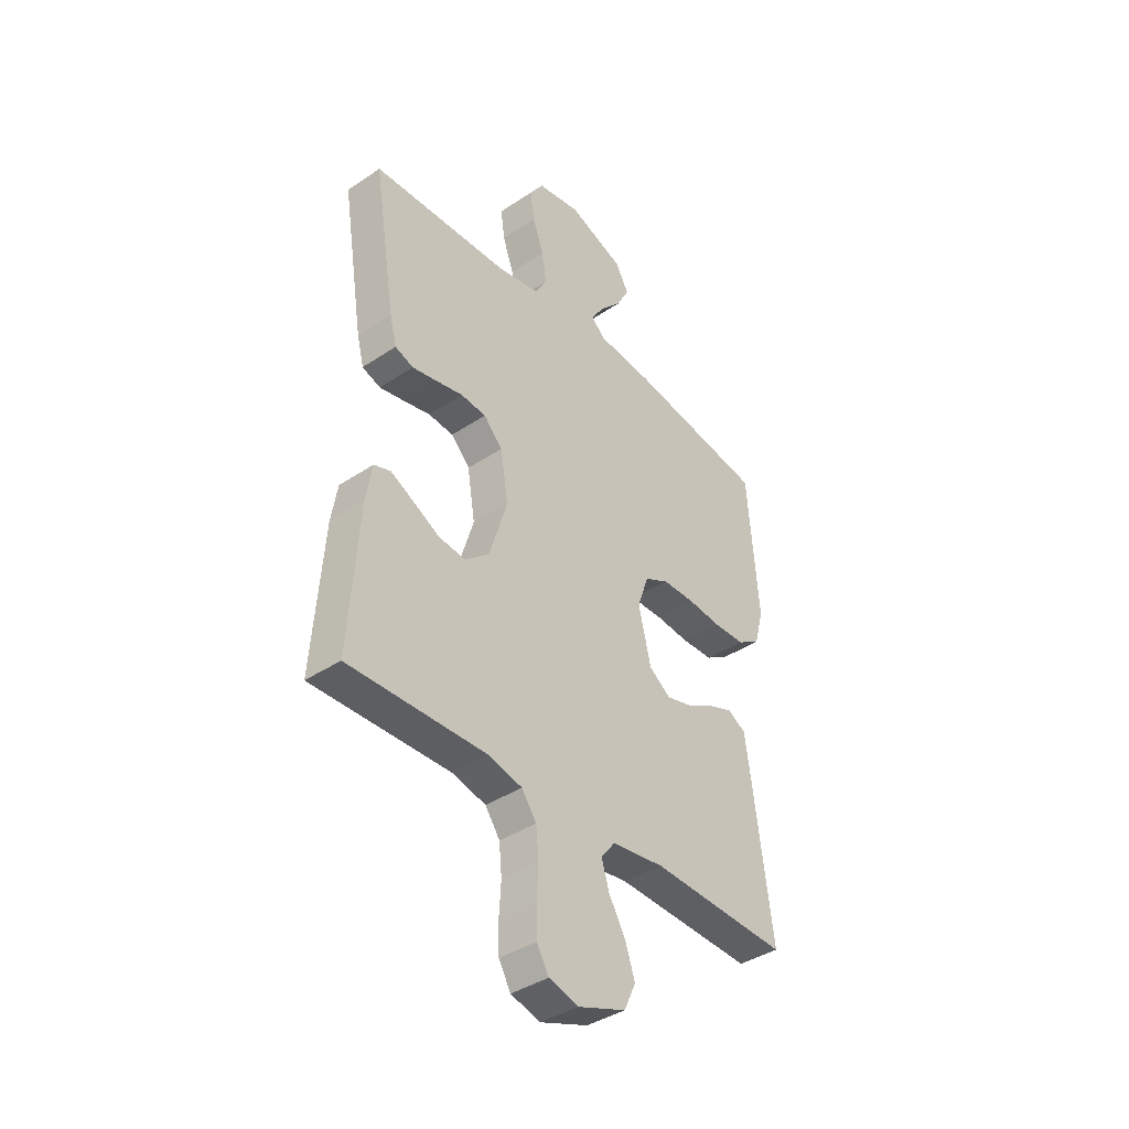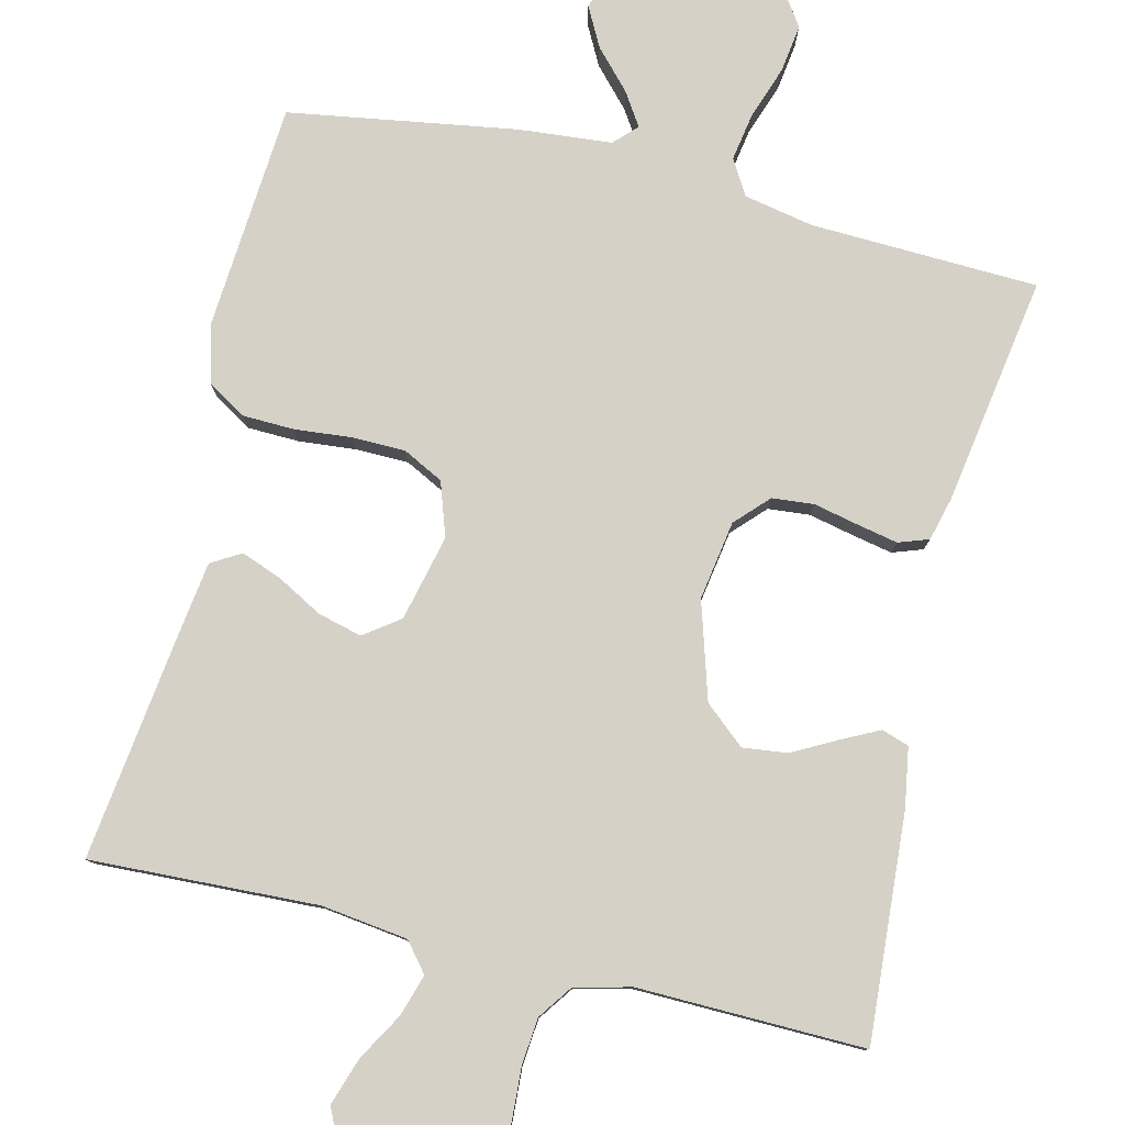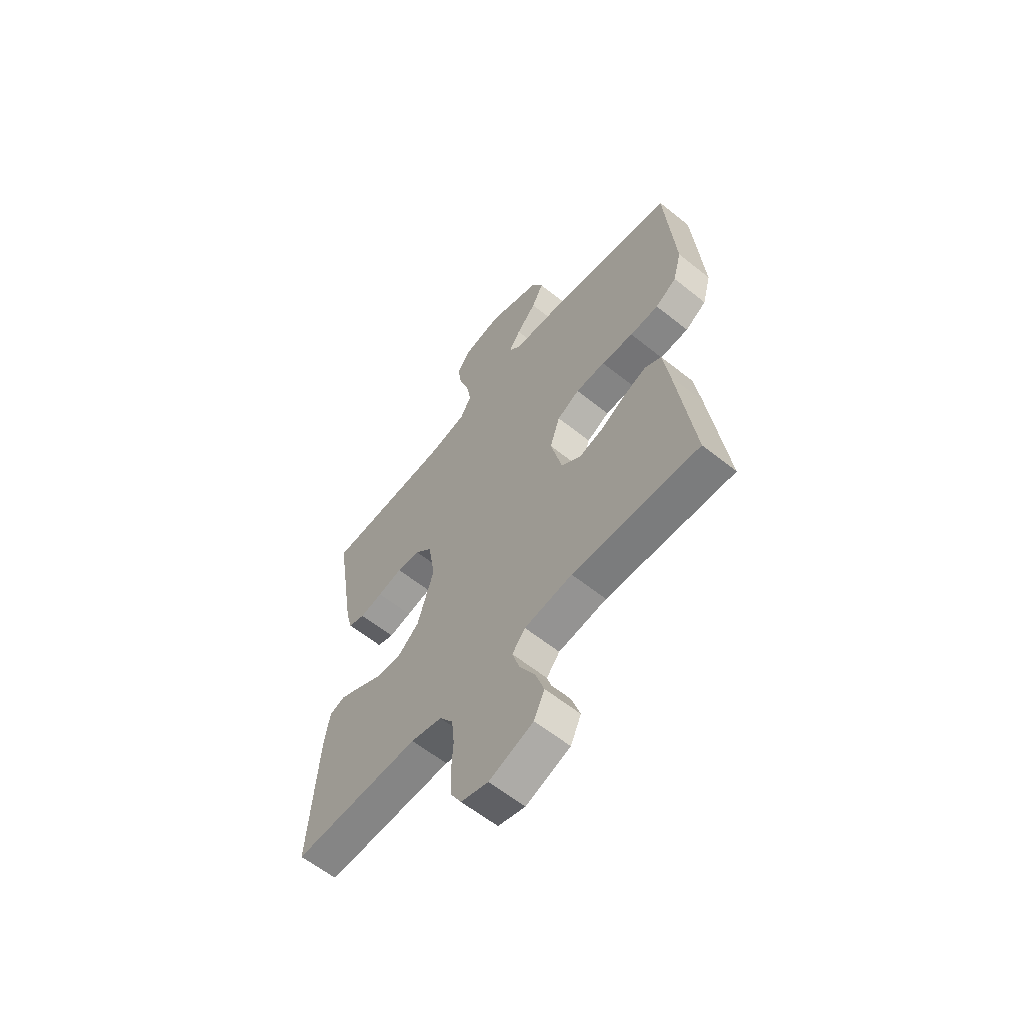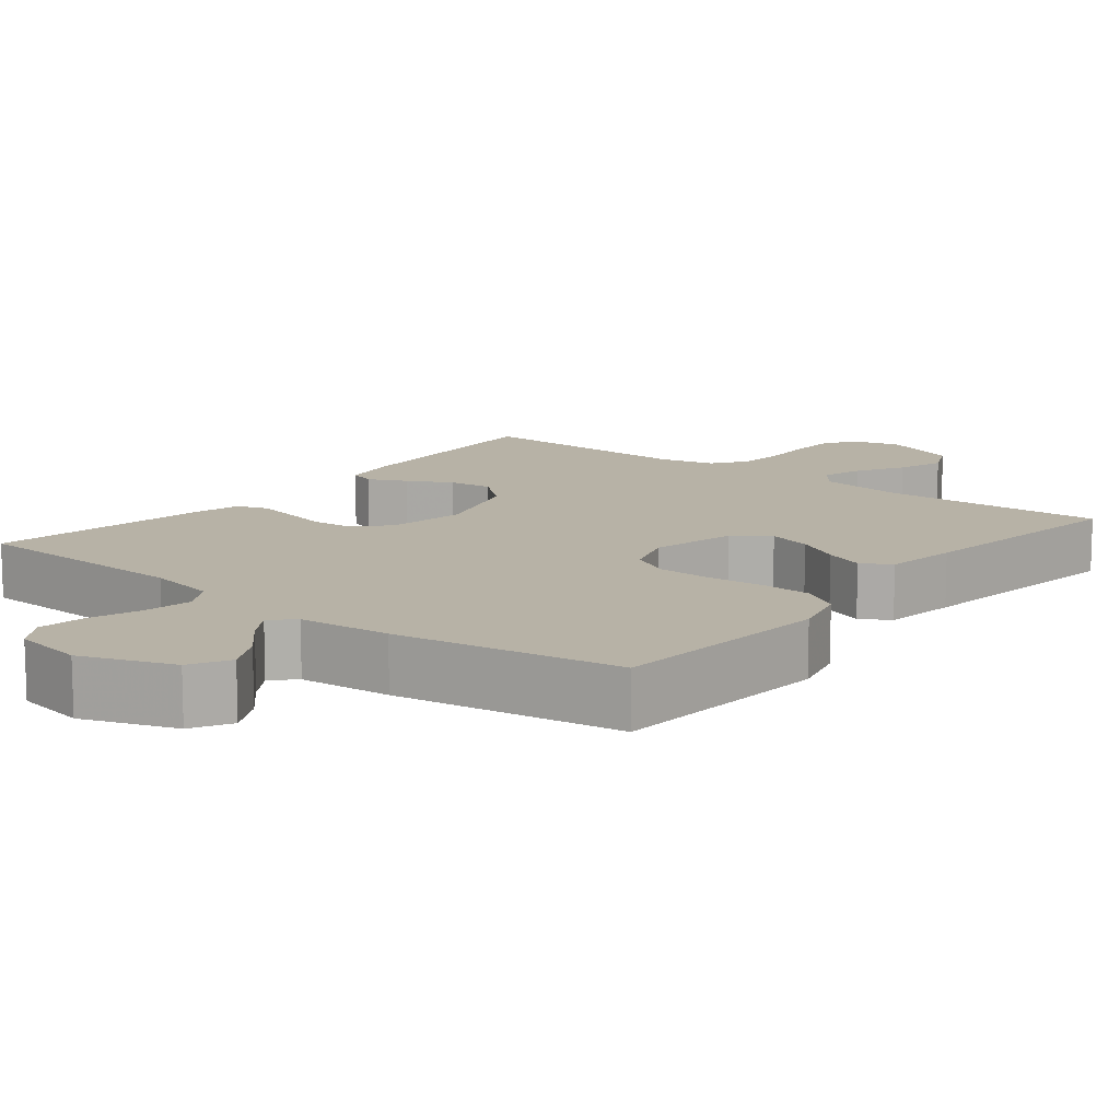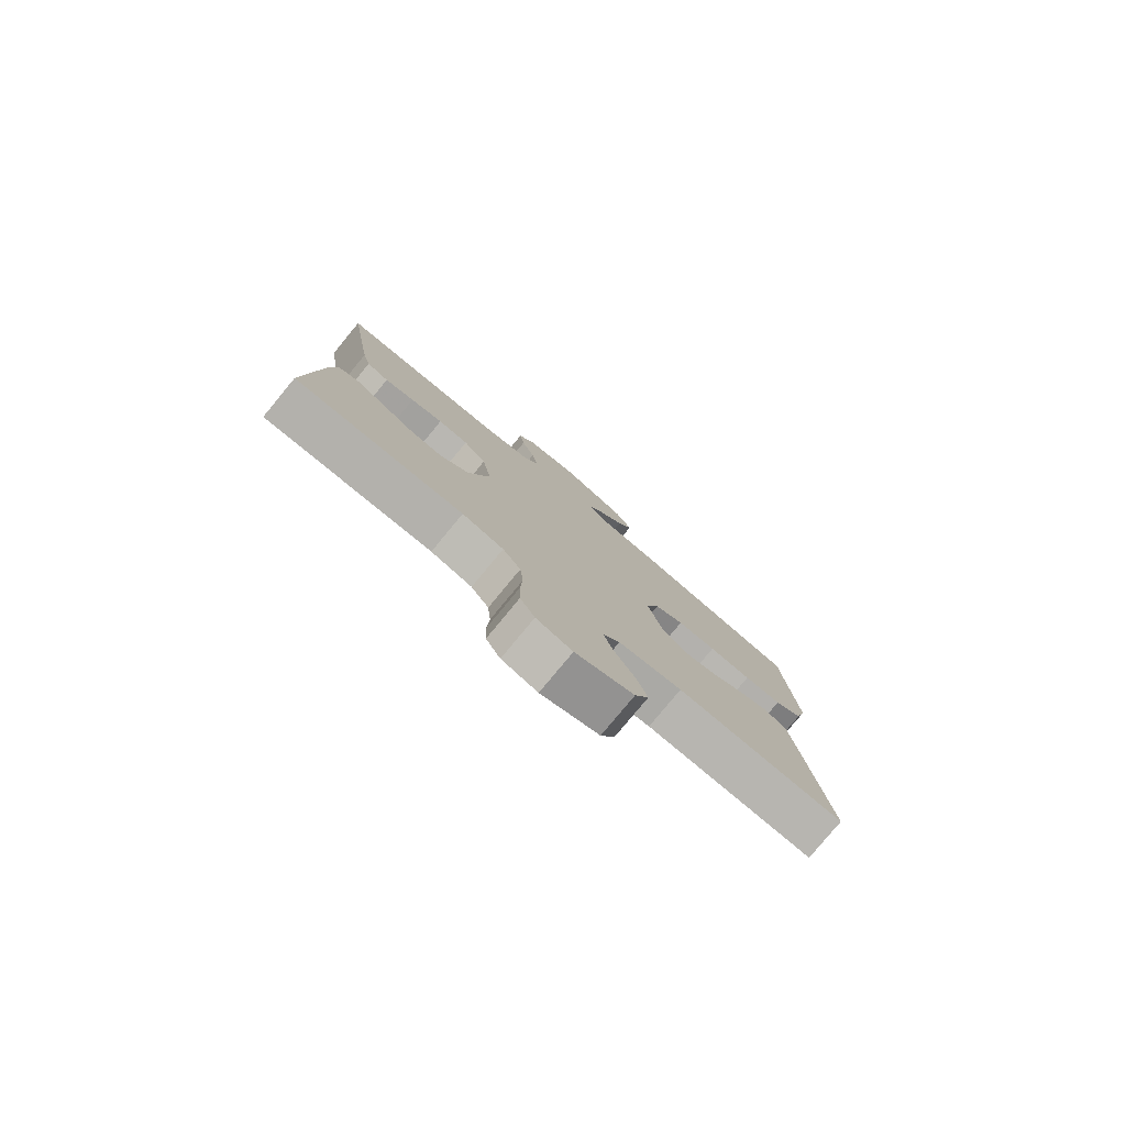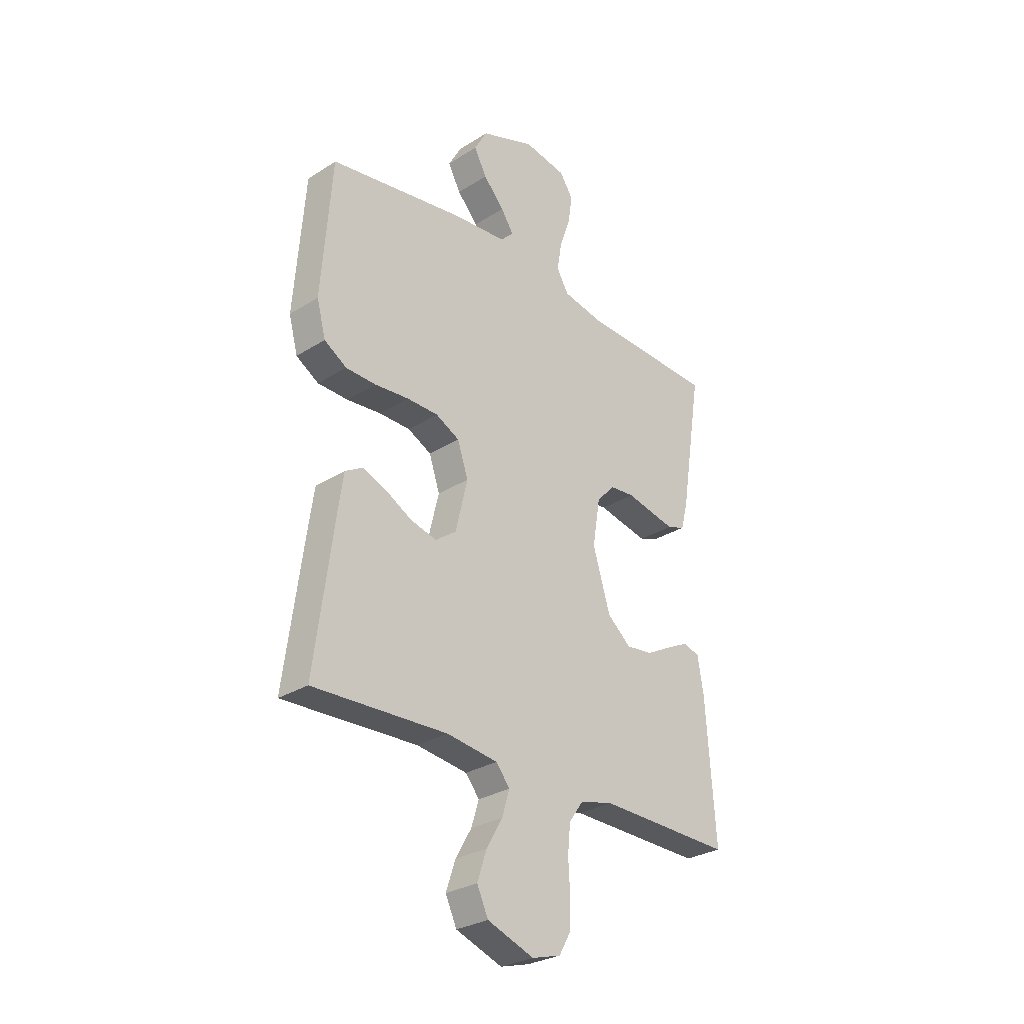
<metadata>
{"format":"obj","ext":"obj","renderer":"f3d","projection":"perspective","resolution":1024,"background":"white","views":[{"elev":-39.5,"azim":-50.2,"up":"+Z"},{"elev":79.7,"azim":-166.5,"up":"+Y"},{"elev":-60.7,"azim":50.7,"up":"+Z"},{"elev":12.4,"azim":38.7,"up":"+Y"},{"elev":-79.7,"azim":-39.6,"up":"+Z"},{"elev":-28.9,"azim":133.2,"up":"+Z"}]}
</metadata>
<code>
v 0.5 0.07 -0.5
v 0.2 0.07 -0.487
v 0.086 0.07 -0.502
v 0.055 0.07 -0.54
v 0.072 0.07 -0.595
v 0.108 0.07 -0.657
v 0.129 0.07 -0.72
v 0.104 0.07 -0.774
v 0 0.07 -0.812
v -0.064 0.07 -0.794
v -0.09 0.07 -0.749
v -0.092 0.07 -0.687
v -0.088 0.07 -0.619
v -0.094 0.07 -0.557
v -0.126 0.07 -0.512
v -0.2 0.07 -0.494
v -0.5 0.07 -0.5
v -0.479 0.07 -0.2
v -0.466 0.07 -0.122
v -0.43 0.07 -0.11
v -0.38 0.07 -0.135
v -0.322 0.07 -0.166
v -0.263 0.07 -0.173
v -0.21 0.07 -0.128
v -0.171 0.07 0
v -0.188 0.07 0.104
v -0.229 0.07 0.147
v -0.284 0.07 0.152
v -0.343 0.07 0.139
v -0.397 0.07 0.128
v -0.437 0.07 0.142
v -0.452 0.07 0.2
v -0.5 0.07 0.5
v -0.2 0.07 0.511
v -0.108 0.07 0.529
v -0.081 0.07 0.575
v -0.092 0.07 0.639
v -0.116 0.07 0.707
v -0.125 0.07 0.77
v -0.095 0.07 0.815
v 0 0.07 0.832
v 0.122 0.07 0.787
v 0.151 0.07 0.735
v 0.123 0.07 0.682
v 0.076 0.07 0.631
v 0.048 0.07 0.588
v 0.077 0.07 0.559
v 0.2 0.07 0.548
v 0.5 0.07 0.5
v 0.523 0.07 0.2
v 0.503 0.07 0.125
v 0.453 0.07 0.094
v 0.385 0.07 0.092
v 0.309 0.07 0.099
v 0.239 0.07 0.098
v 0.186 0.07 0.071
v 0.162 0.07 0
v 0.189 0.07 -0.113
v 0.236 0.07 -0.147
v 0.294 0.07 -0.132
v 0.354 0.07 -0.099
v 0.407 0.07 -0.079
v 0.446 0.07 -0.102
v 0.46 0.07 -0.2
v 0.5 0 -0.5
v 0.2 0 -0.487
v 0.086 0 -0.502
v 0.055 0 -0.54
v 0.072 0 -0.595
v 0.108 0 -0.657
v 0.129 0 -0.72
v 0.104 0 -0.774
v 0 0 -0.812
v -0.064 0 -0.794
v -0.09 0 -0.749
v -0.092 0 -0.687
v -0.088 0 -0.619
v -0.094 0 -0.557
v -0.126 0 -0.512
v -0.2 0 -0.494
v -0.5 0 -0.5
v -0.479 0 -0.2
v -0.466 0 -0.122
v -0.43 0 -0.11
v -0.38 0 -0.135
v -0.322 0 -0.166
v -0.263 0 -0.173
v -0.21 0 -0.128
v -0.171 0 0
v -0.188 0 0.104
v -0.229 0 0.147
v -0.284 0 0.152
v -0.343 0 0.139
v -0.397 0 0.128
v -0.437 0 0.142
v -0.452 0 0.2
v -0.5 0 0.5
v -0.2 0 0.511
v -0.108 0 0.529
v -0.081 0 0.575
v -0.092 0 0.639
v -0.116 0 0.707
v -0.125 0 0.77
v -0.095 0 0.815
v 0 0 0.832
v 0.122 0 0.787
v 0.151 0 0.735
v 0.123 0 0.682
v 0.076 0 0.631
v 0.048 0 0.588
v 0.077 0 0.559
v 0.2 0 0.548
v 0.5 0 0.5
v 0.523 0 0.2
v 0.503 0 0.125
v 0.453 0 0.094
v 0.385 0 0.092
v 0.309 0 0.099
v 0.239 0 0.098
v 0.186 0 0.071
v 0.162 0 0
v 0.189 0 -0.113
v 0.236 0 -0.147
v 0.294 0 -0.132
v 0.354 0 -0.099
v 0.407 0 -0.079
v 0.446 0 -0.102
v 0.46 0 -0.2
f 63 64 1 2
f 60 61 62 63
f 59 60 63 2
f 58 59 2 3
f 57 58 3 4
f 51 52 53 54
f 51 54 55
f 50 51 55
f 47 48 49 50
f 47 50 55
f 46 47 55 56
f 42 43 44 45
f 42 45 46
f 41 42 46
f 40 41 46
f 37 38 39 40
f 36 37 40 46
f 35 36 46 56
f 31 32 33 34
f 28 29 30 31
f 28 31 34 35
f 19 20 21 22
f 17 18 19 22
f 16 17 22 23
f 15 16 23 24
f 10 11 12 13
f 10 13 14
f 9 10 14
f 8 9 14
f 5 6 7 8
f 4 5 8 14
f 57 4 14 15
f 27 28 35
f 26 27 35 56
f 25 26 56 57
f 15 24 25 57
f 66 65 128 127
f 127 126 125 124
f 66 127 124 123
f 67 66 123 122
f 68 67 122 121
f 118 117 116 115
f 119 118 115
f 119 115 114
f 114 113 112 111
f 119 114 111
f 120 119 111 110
f 109 108 107 106
f 110 109 106
f 110 106 105
f 110 105 104
f 104 103 102 101
f 110 104 101 100
f 120 110 100 99
f 98 97 96 95
f 95 94 93 92
f 99 98 95 92
f 86 85 84 83
f 86 83 82 81
f 87 86 81 80
f 88 87 80 79
f 77 76 75 74
f 78 77 74
f 78 74 73
f 78 73 72
f 72 71 70 69
f 78 72 69 68
f 79 78 68 121
f 99 92 91
f 120 99 91 90
f 121 120 90 89
f 121 89 88 79
f 1 65 66 2
f 2 66 67 3
f 3 67 68 4
f 4 68 69 5
f 5 69 70 6
f 6 70 71 7
f 7 71 72 8
f 8 72 73 9
f 9 73 74 10
f 10 74 75 11
f 11 75 76 12
f 12 76 77 13
f 13 77 78 14
f 14 78 79 15
f 15 79 80 16
f 16 80 81 17
f 17 81 82 18
f 18 82 83 19
f 19 83 84 20
f 20 84 85 21
f 21 85 86 22
f 22 86 87 23
f 23 87 88 24
f 24 88 89 25
f 25 89 90 26
f 26 90 91 27
f 27 91 92 28
f 28 92 93 29
f 29 93 94 30
f 30 94 95 31
f 31 95 96 32
f 32 96 97 33
f 33 97 98 34
f 34 98 99 35
f 35 99 100 36
f 36 100 101 37
f 37 101 102 38
f 38 102 103 39
f 39 103 104 40
f 40 104 105 41
f 41 105 106 42
f 42 106 107 43
f 43 107 108 44
f 44 108 109 45
f 45 109 110 46
f 46 110 111 47
f 47 111 112 48
f 48 112 113 49
f 49 113 114 50
f 50 114 115 51
f 51 115 116 52
f 52 116 117 53
f 53 117 118 54
f 54 118 119 55
f 55 119 120 56
f 56 120 121 57
f 57 121 122 58
f 58 122 123 59
f 59 123 124 60
f 60 124 125 61
f 61 125 126 62
f 62 126 127 63
f 63 127 128 64
f 64 128 65 1

</code>
